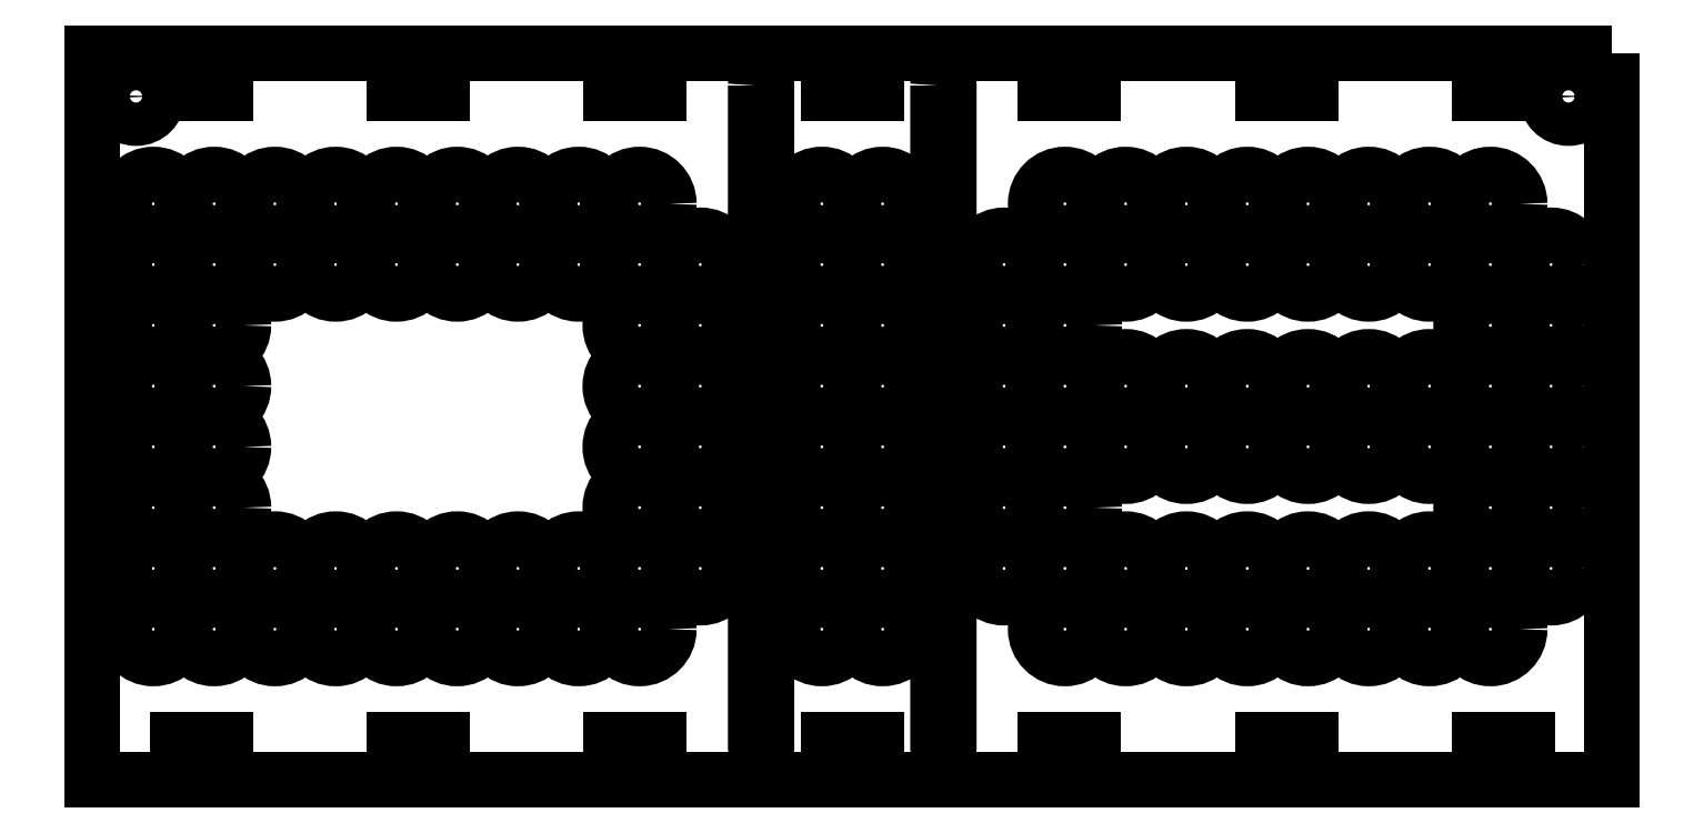
<metadata>
{"format":"dxf","ext":"dxf","renderer":"ezdxf+matplotlib","layout":"modelspace","background":"white","min_lineweight":24,"dpi":150}
</metadata>
<code>
0
SECTION
2
ENTITIES
0
LWPOLYLINE
8
0
90
4
70
1
43
0
10
61.1
20
64
10
61.1
20
3
42
1
10
62.1
20
3
10
62.1
20
64
42
1
0
LWPOLYLINE
8
0
90
4
70
1
43
0
10
77.9
20
64
10
77.9
20
3
42
1
10
78.9
20
3
10
78.9
20
64
42
1
0
CIRCLE
8
0
10
106.4
20
30.7
30
0
40
2.7
0
CIRCLE
8
0
10
95.2
20
36.3
30
0
40
2.7
0
CIRCLE
8
0
10
123.2
20
30.7
30
0
40
2.7
0
CIRCLE
8
0
10
100.8
20
19.5
30
0
40
2.7
0
CIRCLE
8
0
10
128.8
20
19.5
30
0
40
2.7
0
CIRCLE
8
0
10
128.8
20
41.9
30
0
40
2.7
0
CIRCLE
8
0
10
112
20
53.1
30
0
40
2.7
0
CIRCLE
8
0
10
89.6
20
53.1
30
0
40
2.7
0
CIRCLE
8
0
10
89.6
20
25.1
30
0
40
2.7
0
CIRCLE
8
0
10
84
20
36.3
30
0
40
2.7
0
CIRCLE
8
0
10
95.2
20
13.9
30
0
40
2.7
0
CIRCLE
8
0
10
117.6
20
13.9
30
0
40
2.7
0
CIRCLE
8
0
10
134.4
20
25.1
30
0
40
2.7
0
CIRCLE
8
0
10
134.4
20
47.5
30
0
40
2.7
0
CIRCLE
8
0
10
112
20
47.5
30
0
40
2.7
0
CIRCLE
8
0
10
89.6
20
47.5
30
0
40
2.7
0
CIRCLE
8
0
10
72.8
20
13.9
30
0
40
2.7
0
CIRCLE
8
0
10
67.2
20
30.7
30
0
40
2.7
0
CIRCLE
8
0
10
67.2
20
41.9
30
0
40
2.7
0
CIRCLE
8
0
10
67.2
20
53.1
30
0
40
2.7
0
CIRCLE
8
0
10
50.4
20
36.3
30
0
40
2.7
0
CIRCLE
8
0
10
50.4
20
47.5
30
0
40
2.7
0
CIRCLE
8
0
10
56
20
30.7
30
0
40
2.7
0
CIRCLE
8
0
10
44.8
20
19.5
30
0
40
2.7
0
CIRCLE
8
0
10
22.4
20
19.5
30
0
40
2.7
0
CIRCLE
8
0
10
11.2
20
30.7
30
0
40
2.7
0
CIRCLE
8
0
10
33.6
20
47.5
30
0
40
2.7
0
CIRCLE
8
0
10
50.4
20
19.5
30
0
40
2.7
0
CIRCLE
8
0
10
11.2
20
13.9
30
0
40
2.7
0
CIRCLE
8
0
10
5.6
20
13.9
30
0
40
2.7
0
CIRCLE
8
0
10
5.6
20
47.5
30
0
40
2.7
0
CIRCLE
8
0
10
5.6
20
53.1
30
0
40
2.7
0
CIRCLE
8
0
10
33.6
20
53.1
30
0
40
2.7
0
CIRCLE
8
0
10
50.4
20
53.1
30
0
40
2.7
0
CIRCLE
8
0
10
28
20
53.1
30
0
40
2.7
0
CIRCLE
8
0
10
11.2
20
53.1
30
0
40
2.7
0
CIRCLE
8
0
10
5.6
20
30.7
30
0
40
2.7
0
CIRCLE
8
0
10
16.8
20
13.9
30
0
40
2.7
0
CIRCLE
8
0
10
33.6
20
13.9
30
0
40
2.7
0
CIRCLE
8
0
10
11.2
20
47.5
30
0
40
2.7
0
CIRCLE
8
0
10
22.4
20
47.5
30
0
40
2.7
0
CIRCLE
8
0
10
11.2
20
25.1
30
0
40
2.7
0
CIRCLE
8
0
10
28
20
19.5
30
0
40
2.7
0
CIRCLE
8
0
10
50.4
20
13.9
30
0
40
2.7
0
CIRCLE
8
0
10
56
20
36.3
30
0
40
2.7
0
CIRCLE
8
0
10
44.8
20
47.5
30
0
40
2.7
0
CIRCLE
8
0
10
50.4
20
30.7
30
0
40
2.7
0
CIRCLE
8
0
10
67.2
20
47.5
30
0
40
2.7
0
CIRCLE
8
0
10
67.2
20
36.3
30
0
40
2.7
0
CIRCLE
8
0
10
67.2
20
25.1
30
0
40
2.7
0
CIRCLE
8
0
10
67.2
20
13.9
30
0
40
2.7
0
CIRCLE
8
0
10
95.2
20
47.5
30
0
40
2.7
0
CIRCLE
8
0
10
117.6
20
47.5
30
0
40
2.7
0
CIRCLE
8
0
10
134.4
20
41.9
30
0
40
2.7
0
CIRCLE
8
0
10
134.4
20
19.5
30
0
40
2.7
0
CIRCLE
8
0
10
112
20
13.9
30
0
40
2.7
0
CIRCLE
8
0
10
89.6
20
13.9
30
0
40
2.7
0
CIRCLE
8
0
10
84
20
41.9
30
0
40
2.7
0
CIRCLE
8
0
10
89.6
20
30.7
30
0
40
2.7
0
CIRCLE
8
0
10
95.2
20
53.1
30
0
40
2.7
0
CIRCLE
8
0
10
117.6
20
53.1
30
0
40
2.7
0
CIRCLE
8
0
10
128.8
20
36.3
30
0
40
2.7
0
CIRCLE
8
0
10
123.2
20
19.5
30
0
40
2.7
0
CIRCLE
8
0
10
117.6
20
19.5
30
0
40
2.7
0
CIRCLE
8
0
10
117.6
20
36.3
30
0
40
2.7
0
CIRCLE
8
0
10
100.8
20
36.3
30
0
40
2.7
0
CIRCLE
8
0
10
112
20
30.7
30
0
40
2.7
0
CIRCLE
8
0
10
95.2
20
30.7
30
0
40
2.7
0
CIRCLE
8
0
10
106.4
20
36.3
30
0
40
2.7
0
CIRCLE
8
0
10
123.2
20
36.3
30
0
40
2.7
0
CIRCLE
8
0
10
95.2
20
19.5
30
0
40
2.7
0
CIRCLE
8
0
10
128.8
20
25.1
30
0
40
2.7
0
CIRCLE
8
0
10
128.8
20
53.1
30
0
40
2.7
0
CIRCLE
8
0
10
106.4
20
53.1
30
0
40
2.7
0
CIRCLE
8
0
10
89.6
20
41.9
30
0
40
2.7
0
CIRCLE
8
0
10
89.6
20
19.5
30
0
40
2.7
0
CIRCLE
8
0
10
84
20
30.7
30
0
40
2.7
0
CIRCLE
8
0
10
100.8
20
13.9
30
0
40
2.7
0
CIRCLE
8
0
10
123.2
20
13.9
30
0
40
2.7
0
CIRCLE
8
0
10
134.4
20
30.7
30
0
40
2.7
0
CIRCLE
8
0
10
128.8
20
47.5
30
0
40
2.7
0
CIRCLE
8
0
10
106.4
20
47.5
30
0
40
2.7
0
CIRCLE
8
0
10
84
20
47.5
30
0
40
2.7
0
CIRCLE
8
0
10
72.8
20
19.5
30
0
40
2.7
0
CIRCLE
8
0
10
72.8
20
30.7
30
0
40
2.7
0
CIRCLE
8
0
10
72.8
20
41.9
30
0
40
2.7
0
CIRCLE
8
0
10
72.8
20
53.1
30
0
40
2.7
0
CIRCLE
8
0
10
50.4
20
41.9
30
0
40
2.7
0
CIRCLE
8
0
10
56
20
47.5
30
0
40
2.7
0
CIRCLE
8
0
10
56
20
25.1
30
0
40
2.7
0
CIRCLE
8
0
10
39.2
20
19.5
30
0
40
2.7
0
CIRCLE
8
0
10
16.8
20
19.5
30
0
40
2.7
0
CIRCLE
8
0
10
11.2
20
36.3
30
0
40
2.7
0
CIRCLE
8
0
10
28
20
47.5
30
0
40
2.7
0
CIRCLE
8
0
10
44.8
20
13.9
30
0
40
2.7
0
CIRCLE
8
0
10
28
20
13.9
30
0
40
2.7
0
CIRCLE
8
0
10
5.6
20
19.5
30
0
40
2.7
0
CIRCLE
8
0
10
5.6
20
36.3
30
0
40
2.7
0
CIRCLE
8
0
10
16.8
20
53.1
30
0
40
2.7
0
CIRCLE
8
0
10
39.2
20
53.1
30
0
40
2.7
0
CIRCLE
8
0
10
44.8
20
53.1
30
0
40
2.7
0
CIRCLE
8
0
10
22.4
20
53.1
30
0
40
2.7
0
CIRCLE
8
0
10
5.6
20
41.9
30
0
40
2.7
0
CIRCLE
8
0
10
5.6
20
25.1
30
0
40
2.7
0
CIRCLE
8
0
10
22.4
20
13.9
30
0
40
2.7
0
CIRCLE
8
0
10
39.2
20
13.9
30
0
40
2.7
0
CIRCLE
8
0
10
16.8
20
47.5
30
0
40
2.7
0
CIRCLE
8
0
10
11.2
20
41.9
30
0
40
2.7
0
CIRCLE
8
0
10
11.2
20
19.5
30
0
40
2.7
0
CIRCLE
8
0
10
33.6
20
19.5
30
0
40
2.7
0
CIRCLE
8
0
10
56
20
19.5
30
0
40
2.7
0
CIRCLE
8
0
10
56
20
41.9
30
0
40
2.7
0
CIRCLE
8
0
10
39.2
20
47.5
30
0
40
2.7
0
CIRCLE
8
0
10
50.4
20
25.1
30
0
40
2.7
0
CIRCLE
8
0
10
72.8
20
47.5
30
0
40
2.7
0
CIRCLE
8
0
10
72.8
20
36.3
30
0
40
2.7
0
CIRCLE
8
0
10
72.8
20
25.1
30
0
40
2.7
0
CIRCLE
8
0
10
67.2
20
19.5
30
0
40
2.7
0
CIRCLE
8
0
10
100.8
20
47.5
30
0
40
2.7
0
CIRCLE
8
0
10
123.2
20
47.5
30
0
40
2.7
0
CIRCLE
8
0
10
134.4
20
36.3
30
0
40
2.7
0
CIRCLE
8
0
10
128.8
20
13.9
30
0
40
2.7
0
CIRCLE
8
0
10
106.4
20
13.9
30
0
40
2.7
0
CIRCLE
8
0
10
84
20
25.1
30
0
40
2.7
0
CIRCLE
8
0
10
84
20
19.5
30
0
40
2.7
0
CIRCLE
8
0
10
89.6
20
36.3
30
0
40
2.7
0
CIRCLE
8
0
10
100.8
20
53.1
30
0
40
2.7
0
CIRCLE
8
0
10
123.2
20
53.1
30
0
40
2.7
0
CIRCLE
8
0
10
128.8
20
30.7
30
0
40
2.7
0
CIRCLE
8
0
10
106.4
20
19.5
30
0
40
2.7
0
CIRCLE
8
0
10
112
20
19.5
30
0
40
2.7
0
CIRCLE
8
0
10
112
20
36.3
30
0
40
2.7
0
CIRCLE
8
0
10
100.8
20
30.7
30
0
40
2.7
0
CIRCLE
8
0
10
117.6
20
30.7
30
0
40
2.7
0
LWPOLYLINE
8
0
90
4
70
1
43
0
10
12.2
20
1.9
10
12.2
20
3.7
10
7.8
20
3.7
10
7.8
20
1.9
0
CIRCLE
8
0
10
4
20
63
30
0
40
2
0
LWPOLYLINE
8
0
90
4
70
1
43
0
10
32.2
20
1.9
10
32.2
20
3.7
10
27.8
20
3.7
10
27.8
20
1.9
0
LWPOLYLINE
8
0
90
4
70
1
43
0
10
92.2
20
1.9
10
92.2
20
3.7
10
87.8
20
3.7
10
87.8
20
1.9
0
LWPOLYLINE
8
0
90
4
70
1
43
0
10
72.2
20
1.9
10
72.2
20
3.7
10
67.8
20
3.7
10
67.8
20
1.9
0
LWPOLYLINE
8
0
90
4
70
1
43
0
10
112.2
20
1.9
10
112.2
20
3.7
10
107.8
20
3.7
10
107.8
20
1.9
0
LWPOLYLINE
8
0
90
4
70
1
43
0
10
132.2
20
65.1
10
127.8
20
65.1
10
127.8
20
63.3
10
132.2
20
63.3
0
LWPOLYLINE
8
0
90
4
70
1
43
0
10
112.2
20
65.1
10
107.8
20
65.1
10
107.8
20
63.3
10
112.2
20
63.3
0
LWPOLYLINE
8
0
90
4
70
1
43
0
10
52.2
20
65.1
10
47.8
20
65.1
10
47.8
20
63.3
10
52.2
20
63.3
0
LWPOLYLINE
8
0
90
4
70
1
43
0
10
92.2
20
65.1
10
87.8
20
65.1
10
87.8
20
63.3
10
92.2
20
63.3
0
LWPOLYLINE
8
0
90
4
70
1
43
0
10
132.2
20
1.9
10
132.2
20
3.7
10
127.8
20
3.7
10
127.8
20
1.9
0
LWPOLYLINE
8
0
90
4
70
1
43
0
10
72.2
20
65.1
10
67.8
20
65.1
10
67.8
20
63.3
10
72.2
20
63.3
0
LWPOLYLINE
8
0
90
4
70
1
43
0
10
52.2
20
1.9
10
52.2
20
3.7
10
47.8
20
3.7
10
47.8
20
1.9
0
CIRCLE
8
0
10
136
20
63
30
0
40
2
0
LWPOLYLINE
8
0
90
4
70
1
43
0
10
32.2
20
65.1
10
27.8
20
65.1
10
27.8
20
63.3
10
32.2
20
63.3
0
LWPOLYLINE
8
0
90
4
70
1
43
0
10
12.2
20
65.1
10
7.8
20
65.1
10
7.8
20
63.3
10
12.2
20
63.3
0
LWPOLYLINE
8
0
90
4
70
1
43
0
10
140
20
67
10
140
20
0
10
0
20
0
10
0
20
67
0
ENDSEC
0
EOF

</code>
